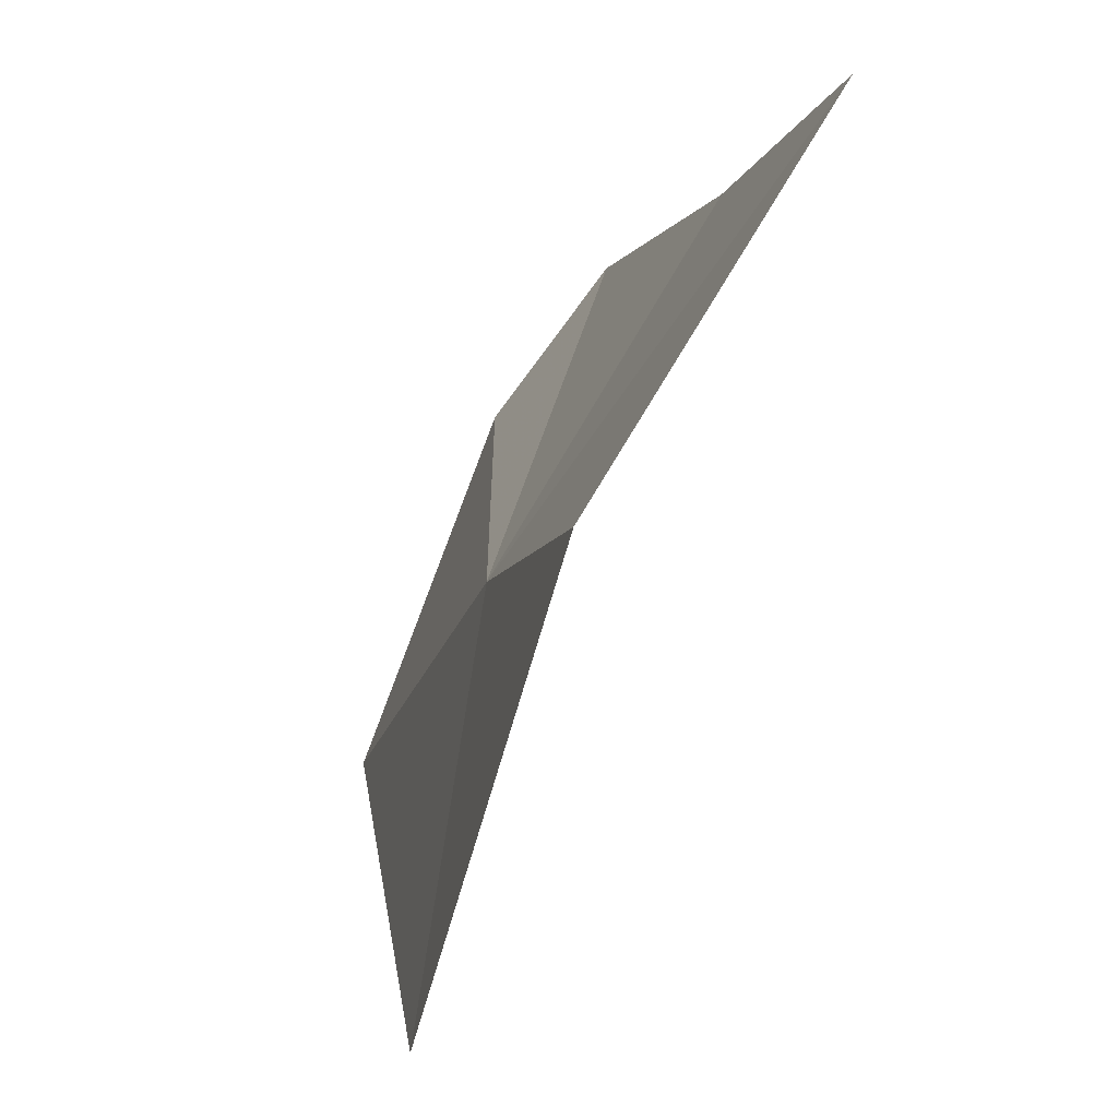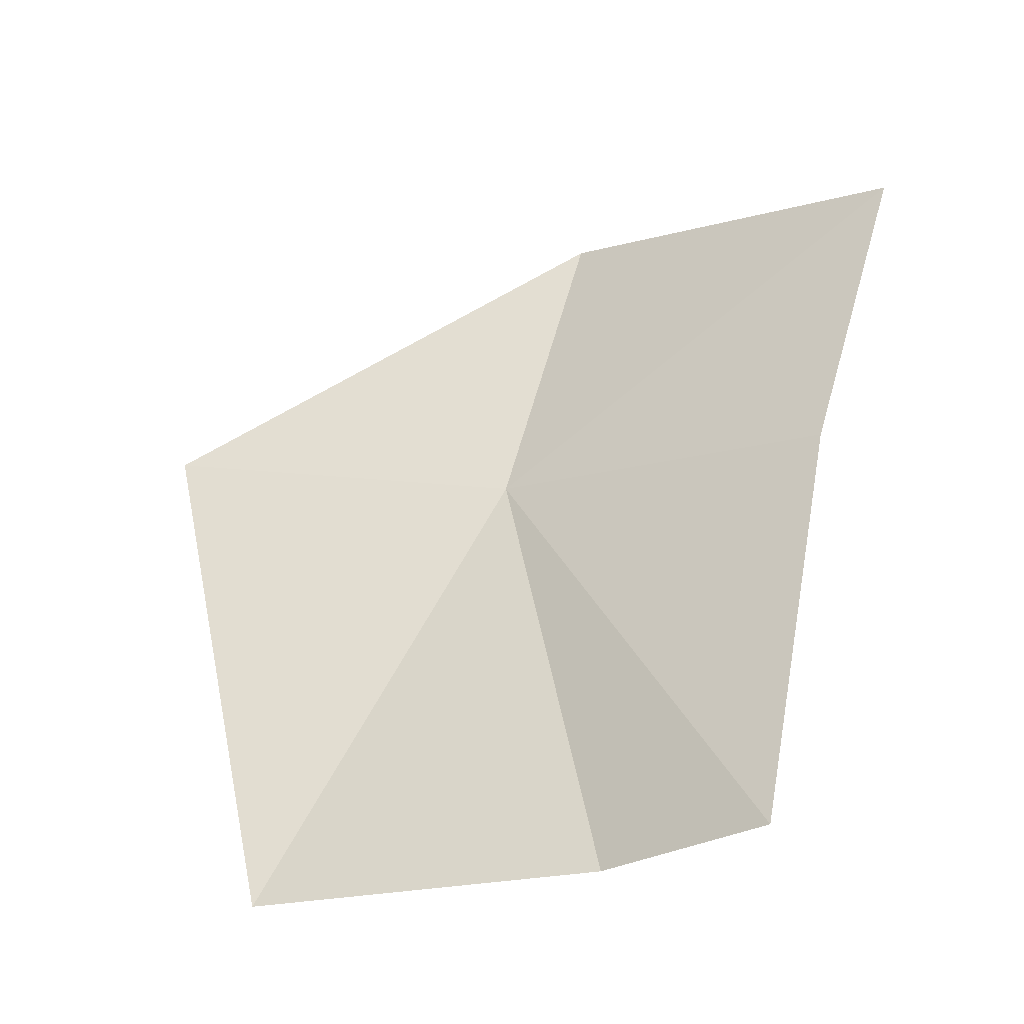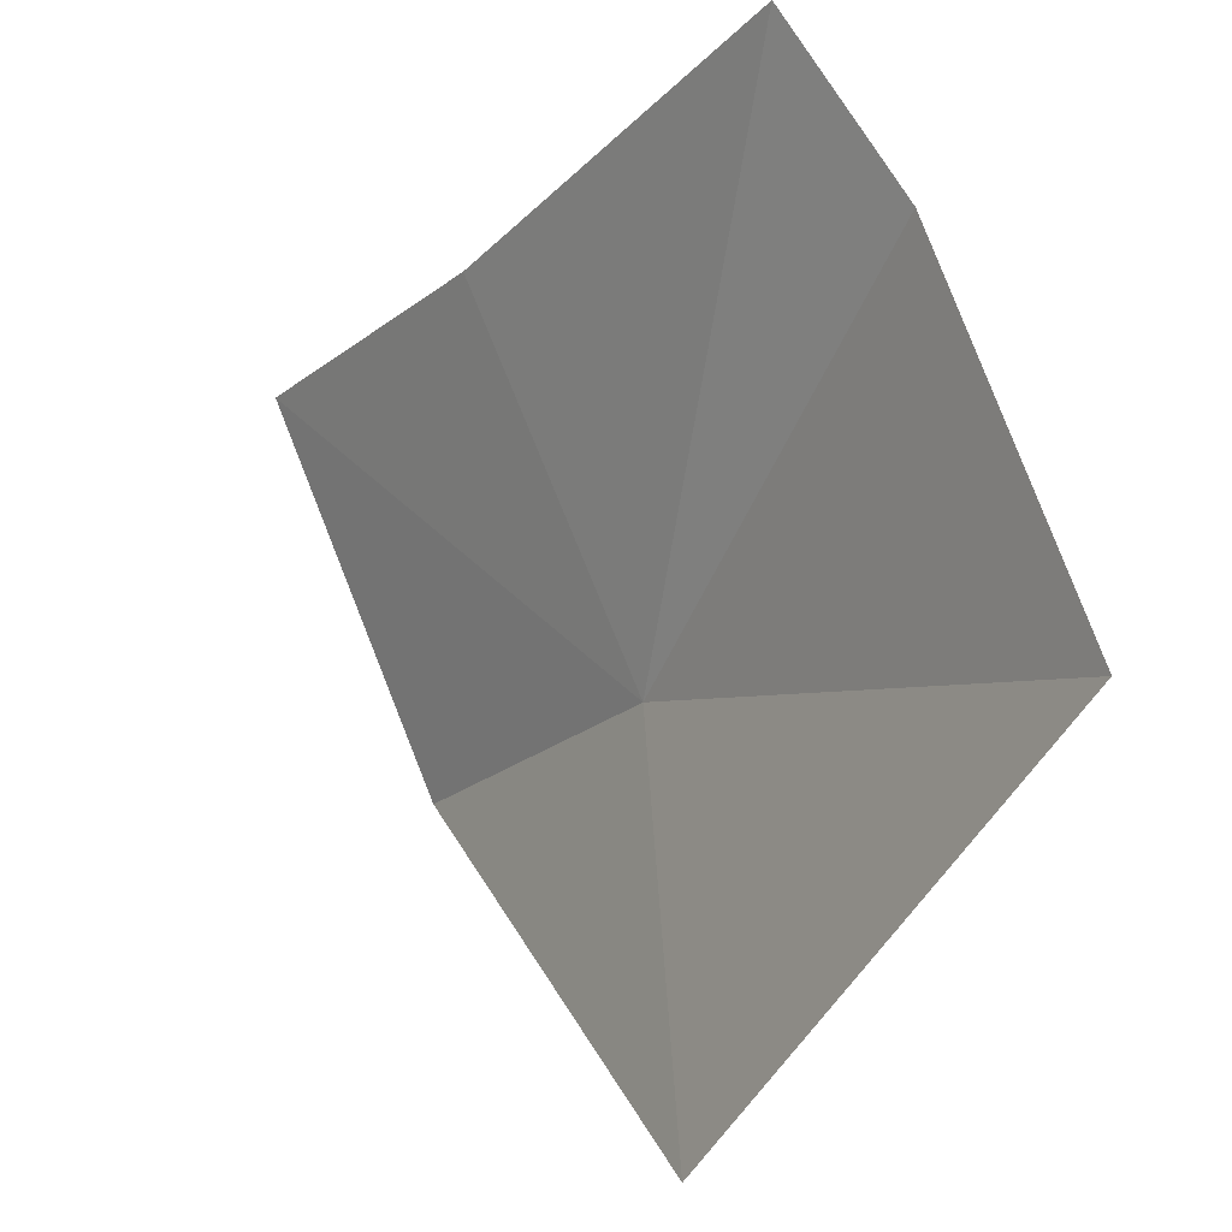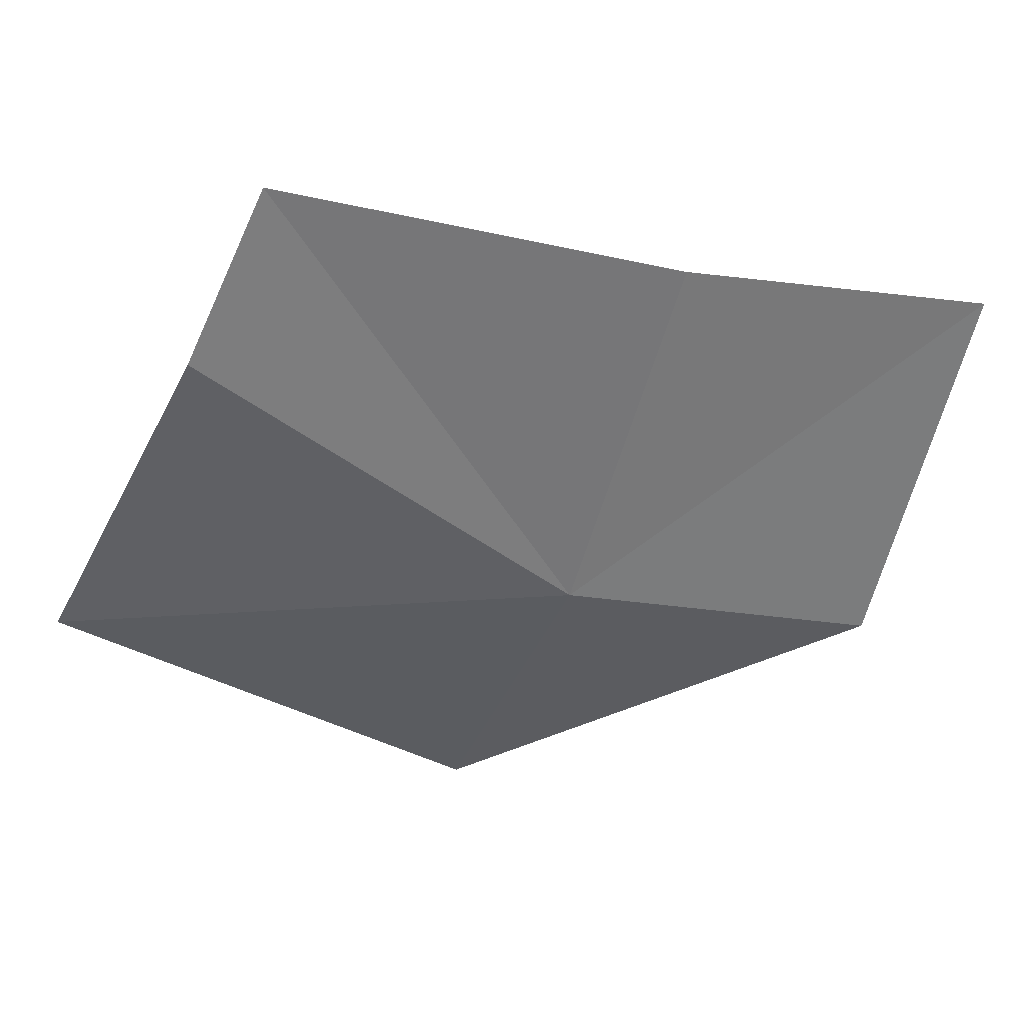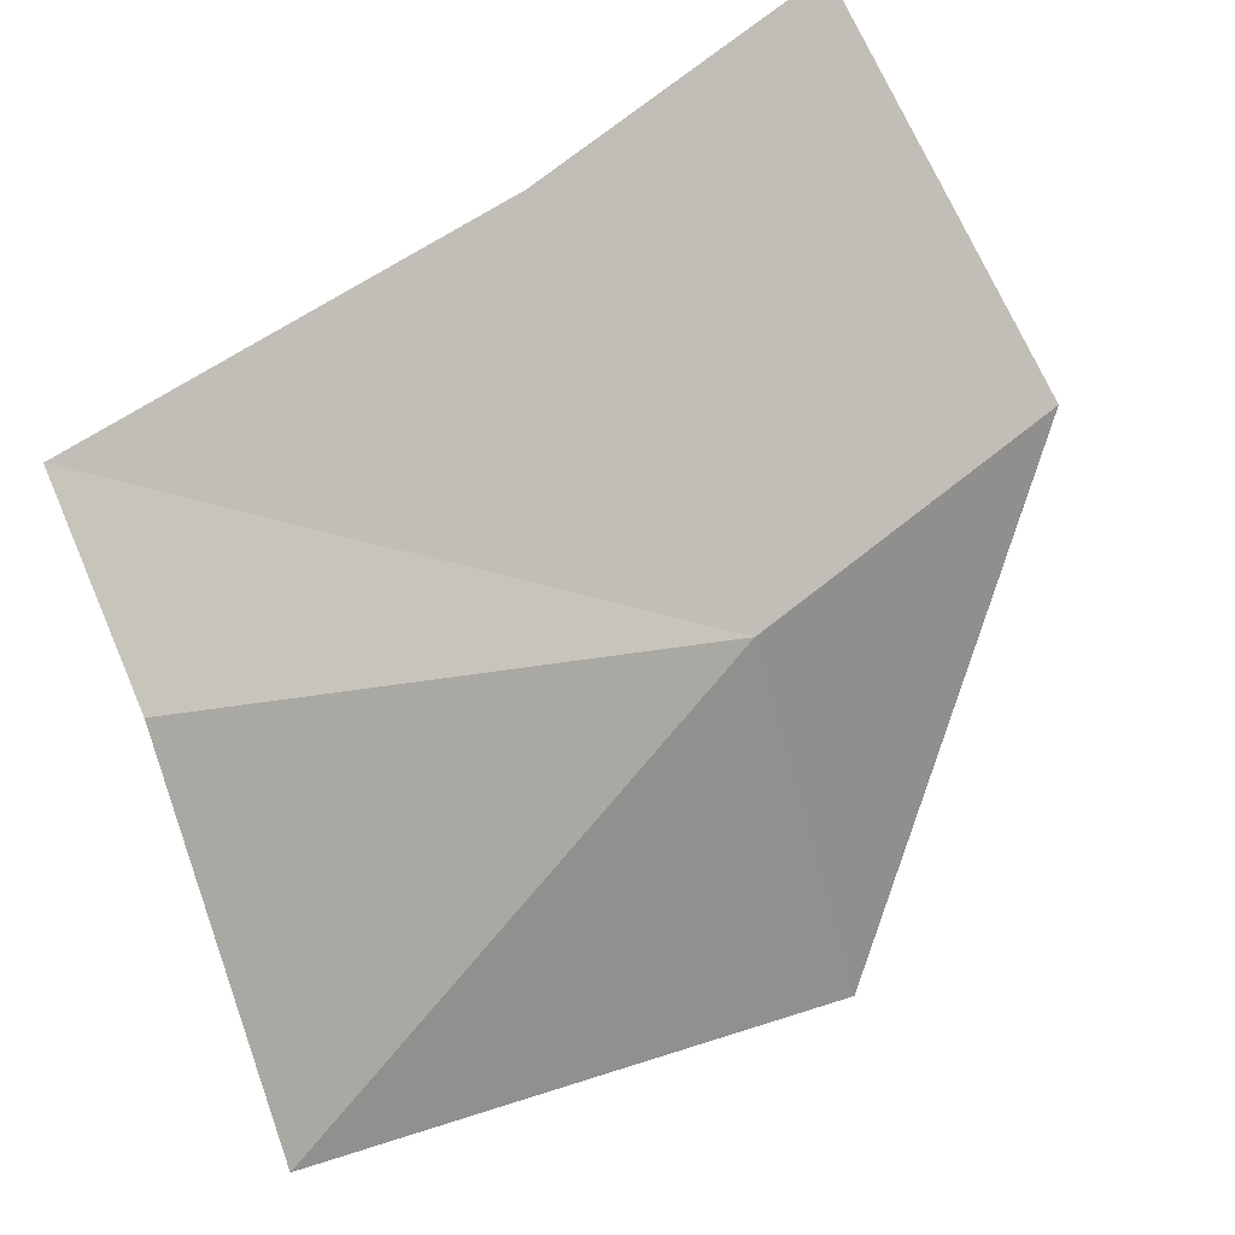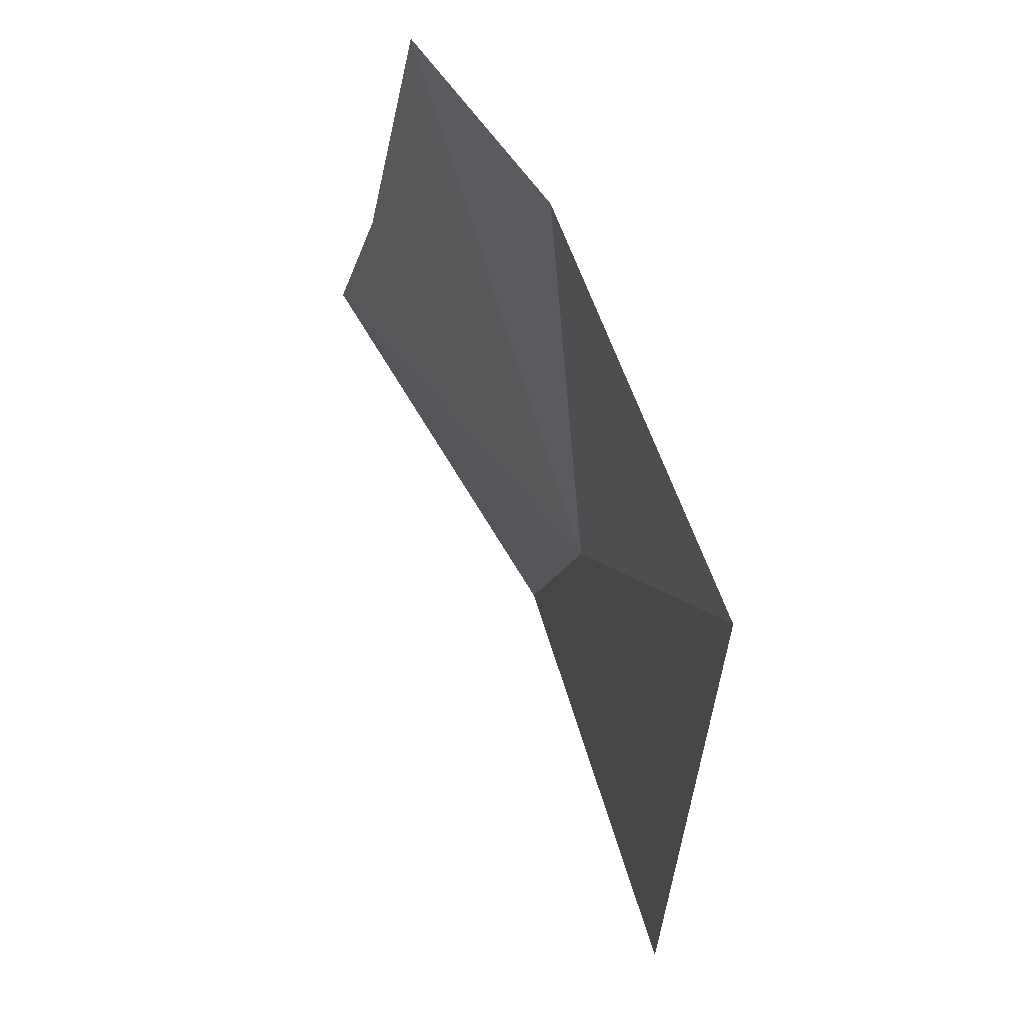
<metadata>
{"format":"obj","ext":"obj","renderer":"f3d","projection":"perspective","resolution":1024,"background":"white","views":[{"elev":5.7,"azim":78.5,"up":"+Z"},{"elev":58.8,"azim":-87.4,"up":"+Y"},{"elev":-35.7,"azim":-123.5,"up":"+Z"},{"elev":-25.4,"azim":-29.0,"up":"+Y"},{"elev":38.2,"azim":-39.1,"up":"+Z"},{"elev":-21.6,"azim":-96.7,"up":"+Z"}]}
</metadata>
<code>
v -4.03 -6.5 9.016
v -4.269 -6.521 8.9
v -4 -6.537 8.83
v -4.265 -6.398 9.146
v -4.056 -6.395 9.175
v -4.269 -6.454 9.072
v -3.902 -6.387 9.212
v -3.867 -6.498 9.053
f 1 2 3
f 1 5 4
f 1 4 6
f 1 6 2
f 1 7 5
f 1 3 8
f 1 8 7

</code>
